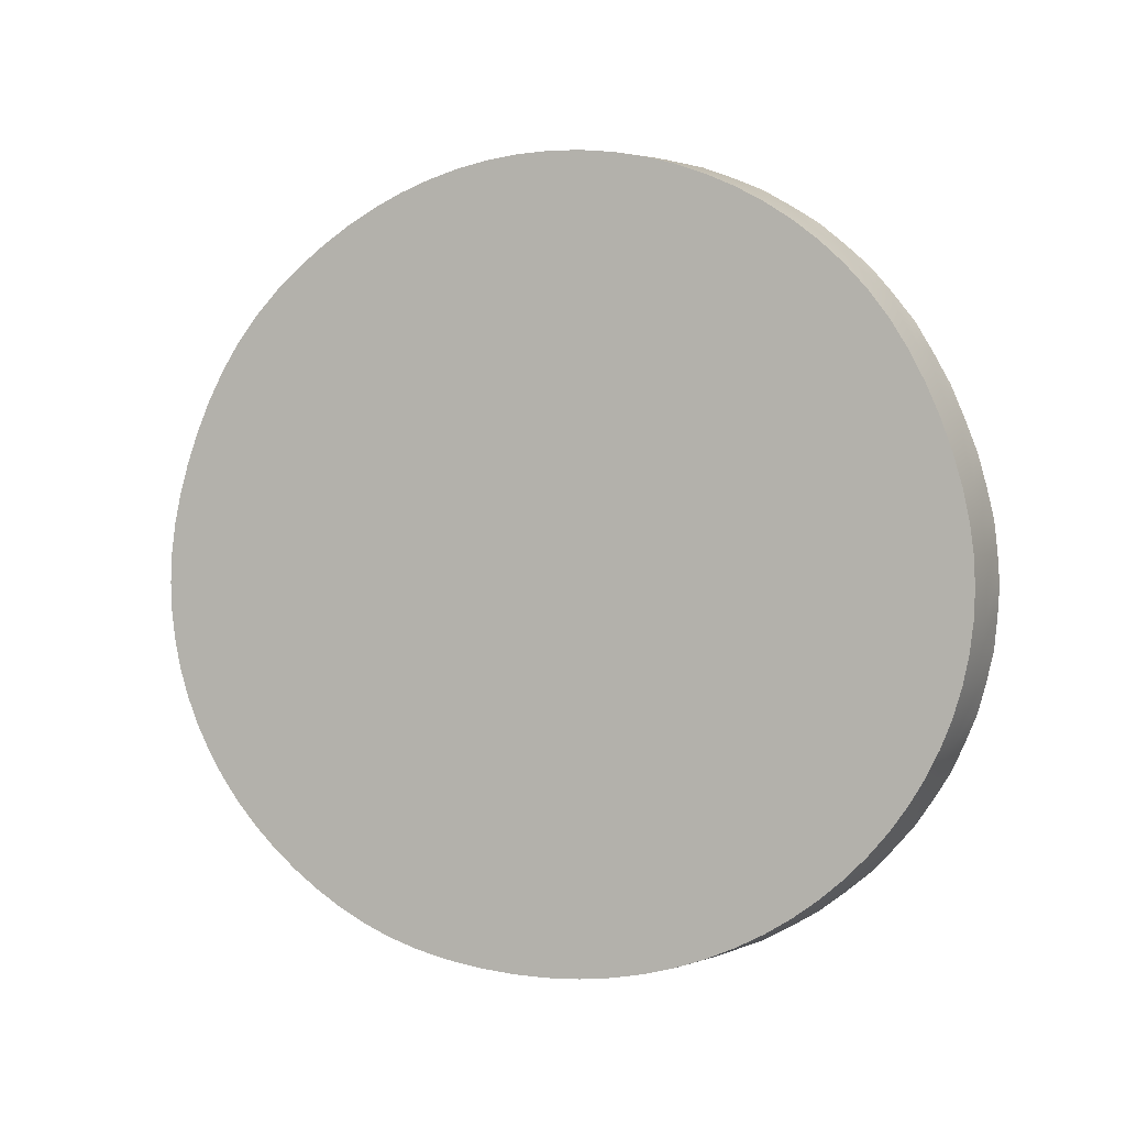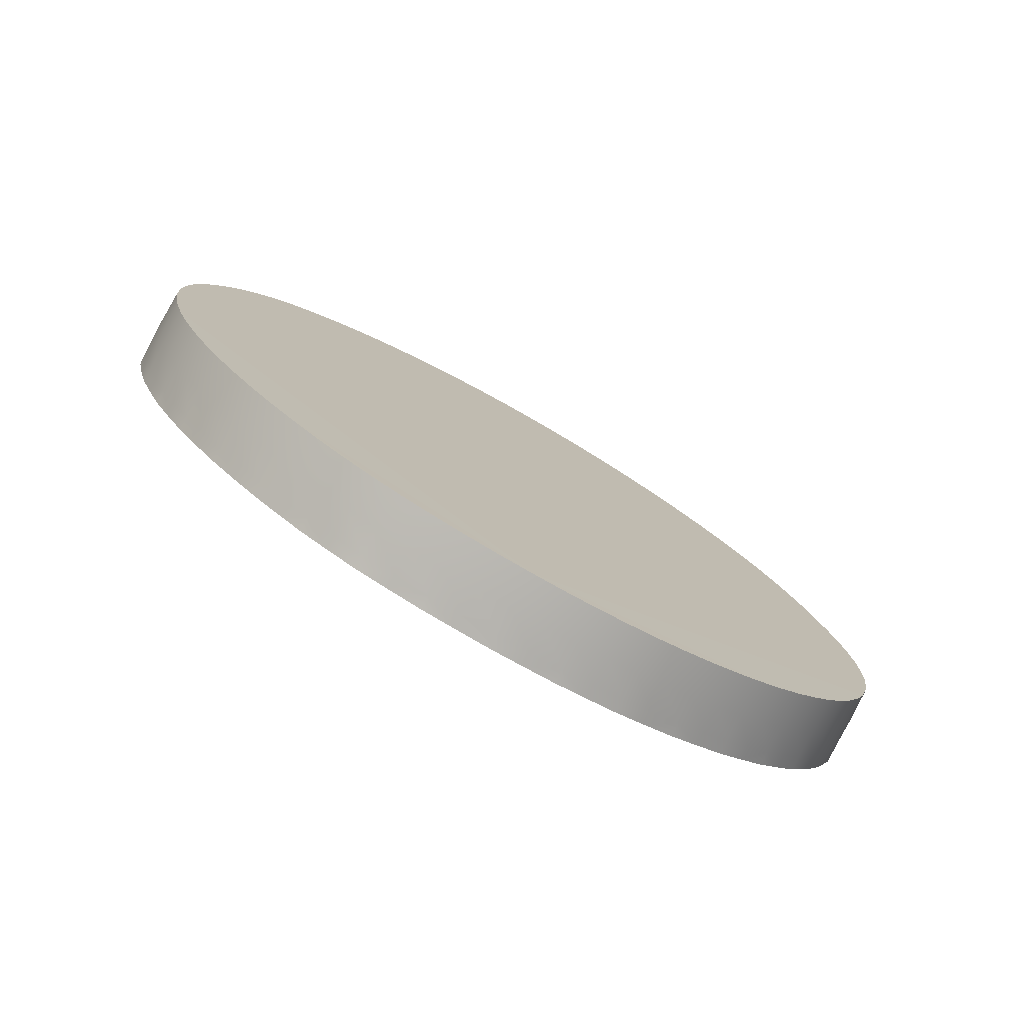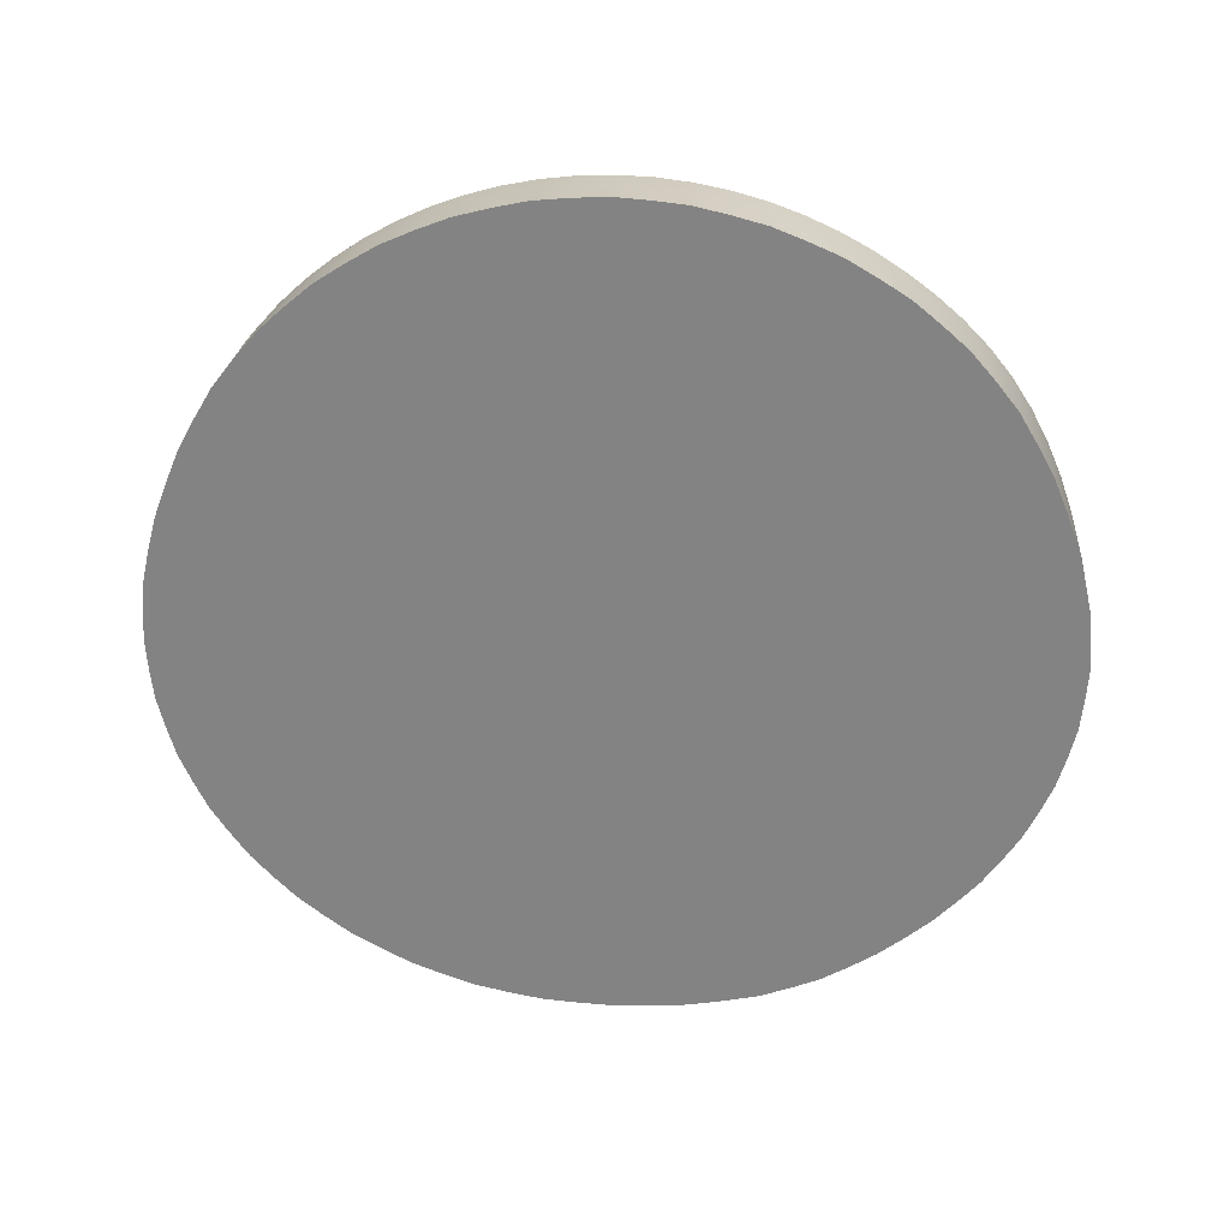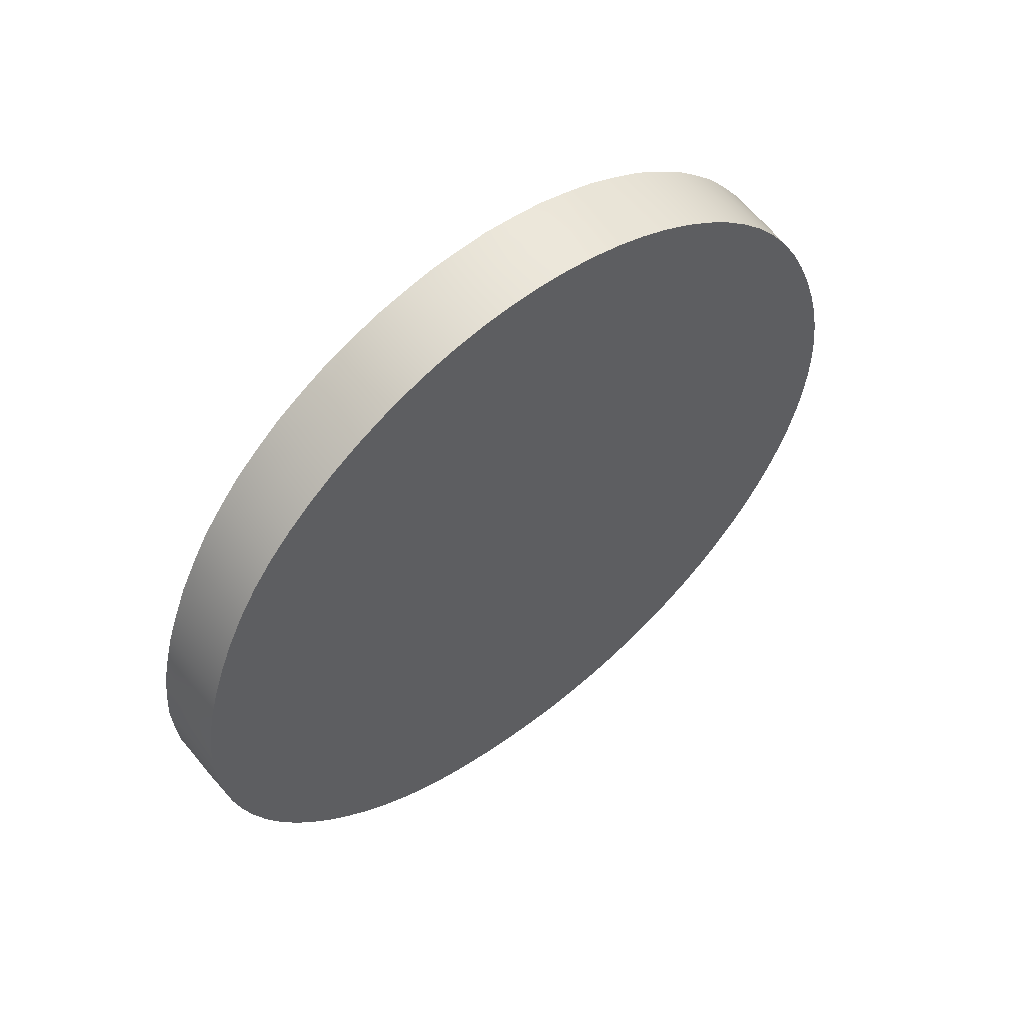
<metadata>
{"format":"obj","ext":"obj","renderer":"f3d","projection":"perspective","resolution":1024,"background":"white","views":[{"elev":0.5,"azim":-68.1,"up":"+Z"},{"elev":-77.3,"azim":-119.9,"up":"+Z"},{"elev":28.5,"azim":93.8,"up":"+Z"},{"elev":54.6,"azim":-129.5,"up":"+Z"}]}
</metadata>
<code>
v  0.0172 -0.1134 7.636
v  0.0172 -0.2255 7.646
v  -0.0279 -0.2244 7.649
v  -0.0279 -0.1131 7.638
v  0.0172 0.0003 7.631
v  -0.0279 0.0013 7.634
v  -0.0279 -0.3327 7.668
v  0.0172 -0.3333 7.666
v  0.0172 -0.4397 7.691
v  -0.0279 -0.4382 7.695
v  0.0172 -0.542 7.727
v  0.0172 -0.6427 7.767
v  -0.0279 -0.6405 7.771
v  -0.0279 -0.541 7.729
v  -0.0279 -0.7362 7.82
v  0.0172 -0.7375 7.818
v  0.0172 -0.8301 7.872
v  -0.0279 -0.8273 7.876
v  0.0172 -0.915 7.937
v  0.0172 -0.9971 8.004
v  -0.0279 -0.9938 8.007
v  -0.0279 -0.9133 7.938
v  -0.028 -1.068 8.081
v  0.0172 -1.07 8.079
v  0.0171 -1.14 8.157
v  -0.028 -1.136 8.16
v  0.0171 -1.199 8.242
v  0.0171 -1.255 8.329
v  -0.028 -1.25 8.331
v  -0.028 -1.197 8.243
v  -0.028 -1.296 8.423
v  0.0171 -1.299 8.422
v  0.0171 -1.339 8.517
v  -0.0281 -1.334 8.518
v  0.0171 -1.366 8.615
v  0.0171 -1.39 8.715
v  -0.0281 -1.385 8.715
v  -0.0281 -1.364 8.616
v  -0.0281 -1.398 8.816
v  0.0171 -1.401 8.817
v  0.0171 -1.407 8.919
v  -0.0281 -1.402 8.918
v  0.0171 -1.401 9.02
v  0.0171 -1.39 9.121
v  -0.0281 -1.385 9.12
v  -0.0281 -1.398 9.019
v  -0.0281 -1.364 9.222
v  0.0171 -1.366 9.224
v  0.0171 -1.339 9.328
v  -0.0281 -1.334 9.326
v  0.0171 -1.298 9.434
v  0.0171 -1.254 9.541
v  -0.0281 -1.25 9.539
v  -0.0281 -1.296 9.432
v  -0.0281 -1.197 9.642
v  0.0171 -1.199 9.644
v  0.0171 -1.14 9.744
v  -0.0281 -1.136 9.741
v  0.0171 -1.07 9.834
v  0.0171 -0.997 9.921
v  -0.0281 -0.9936 9.916
v  -0.0281 -1.068 9.832
v  -0.0281 -0.9131 9.993
v  0.0171 -0.9148 9.996
v  0.0171 -0.8299 10.07
v  -0.0281 -0.8271 10.06
v  0.0171 -0.7374 10.13
v  0.0171 -0.6425 10.18
v  -0.0281 -0.6404 10.18
v  -0.0281 -0.736 10.12
v  -0.0281 -0.5409 10.22
v  0.0171 -0.5419 10.23
v  0.0171 -0.4396 10.27
v  -0.0281 -0.4381 10.26
v  0.0171 -0.3332 10.3
v  0.0171 -0.2259 10.32
v  -0.0281 -0.2251 10.31
v  -0.0281 -0.3326 10.29
v  -0.0281 -0.1163 10.33
v  0.0171 -0.1165 10.33
v  0.0171 -0.0069 10.34
v  -0.0281 -0.0069 10.33
v  0.0171 0.1028 10.33
v  0.0171 0.2122 10.32
v  -0.0281 0.2114 10.31
v  -0.0281 0.1026 10.32
v  -0.0281 0.3189 10.29
v  0.0171 0.3195 10.29
v  0.0171 0.4259 10.26
v  -0.0281 0.4244 10.26
v  0.0171 0.5282 10.22
v  0.0171 0.6289 10.18
v  -0.0281 0.6268 10.17
v  -0.0281 0.5272 10.22
v  -0.0281 0.723 10.12
v  0.0171 0.7241 10.12
v  0.0171 0.8173 10.06
v  -0.0281 0.8151 10.06
v  0.0171 0.9034 9.989
v  0.0171 0.9869 9.914
v  -0.0281 0.9854 9.911
v  -0.0281 0.9029 9.988
v  -0.0281 1.062 9.827
v  0.0171 1.061 9.827
v  0.0171 1.132 9.737
v  -0.0281 1.131 9.735
v  0.0171 1.192 9.637
v  0.0171 1.248 9.534
v  -0.0281 1.247 9.533
v  -0.0281 1.193 9.637
v  -0.0281 1.293 9.427
v  0.0171 1.292 9.427
v  0.0171 1.332 9.321
v  -0.0281 1.331 9.321
v  0.0171 1.36 9.217
v  0.0171 1.383 9.115
v  -0.0281 1.383 9.114
v  -0.0281 1.361 9.217
v  -0.0281 1.395 9.013
v  0.0171 1.394 9.014
v  0.0171 1.401 8.913
v  -0.0281 1.4 8.913
v  0.0171 1.394 8.812
v  0.0171 1.383 8.712
v  -0.028 1.383 8.712
v  -0.0281 1.395 8.812
v  -0.028 1.361 8.614
v  0.0171 1.36 8.613
v  0.0171 1.332 8.515
v  -0.028 1.331 8.517
v  0.0171 1.292 8.422
v  0.0172 1.248 8.329
v  -0.028 1.248 8.331
v  -0.028 1.294 8.422
v  -0.0279 1.194 8.243
v  0.0172 1.193 8.242
v  0.0172 1.133 8.157
v  -0.0279 1.133 8.16
v  0.0172 1.064 8.079
v  0.0172 0.991 8.004
v  -0.0279 0.9918 8.007
v  -0.0279 1.065 8.081
v  -0.0279 0.9132 7.938
v  0.0172 0.9113 7.936
v  0.0172 0.8297 7.872
v  -0.0279 0.831 7.876
v  0.0172 0.7446 7.818
v  0.0172 0.6575 7.767
v  -0.0279 0.6575 7.771
v  -0.0279 0.7463 7.82
v  -0.0279 0.5632 7.729
v  0.0172 0.5622 7.727
v  0.0172 0.4634 7.691
v  -0.0279 0.4619 7.695
v  0.0172 0.3517 7.666
v  0.0172 0.2372 7.645
v  -0.0279 0.2368 7.649
v  -0.0279 0.3522 7.668
v  -0.0279 0.1189 7.638
v  0.0172 0.1187 7.636
v  -0.121 -0.1126 7.641
v  -0.121 -0.2235 7.653
v  -0.2436 -0.1116 7.65
v  -0.2436 -0.2218 7.662
v  -0.2436 0.0019 7.646
v  -0.1209 0.0017 7.638
v  -0.121 -0.3315 7.672
v  -0.121 -0.4366 7.699
v  -0.2436 -0.329 7.681
v  -0.2436 -0.4333 7.708
v  -0.121 -0.539 7.733
v  -0.121 -0.6381 7.775
v  -0.2436 -0.5349 7.742
v  -0.2437 -0.6333 7.784
v  -0.121 -0.7334 7.824
v  -0.121 -0.8242 7.88
v  -0.2437 -0.7278 7.833
v  -0.2437 -0.8179 7.888
v  -0.1211 -0.9099 7.942
v  -0.1211 -0.99 8.01
v  -0.2438 -0.9029 7.95
v  -0.2438 -0.9824 8.017
v  -0.1211 -1.064 8.084
v  -0.1211 -1.132 8.162
v  -0.2439 -1.056 8.09
v  -0.244 -1.123 8.168
v  -0.1212 -1.192 8.246
v  -0.1212 -1.246 8.333
v  -0.2441 -1.183 8.251
v  -0.2442 -1.236 8.338
v  -0.1212 -1.291 8.425
v  -0.1213 -1.329 8.519
v  -0.2443 -1.281 8.428
v  -0.2444 -1.318 8.522
v  -0.1213 -1.358 8.616
v  -0.1213 -1.38 8.715
v  -0.2445 -1.348 8.617
v  -0.2446 -1.369 8.715
v  -0.1213 -1.393 8.815
v  -0.1214 -1.397 8.916
v  -0.2446 -1.381 8.814
v  -0.2447 -1.386 8.914
v  -0.1214 -1.393 9.016
v  -0.1214 -1.38 9.117
v  -0.2447 -1.381 9.013
v  -0.2447 -1.369 9.113
v  -0.1214 -1.358 9.219
v  -0.1214 -1.329 9.323
v  -0.2447 -1.347 9.214
v  -0.2447 -1.318 9.318
v  -0.1214 -1.291 9.429
v  -0.1214 -1.245 9.536
v  -0.2447 -1.281 9.424
v  -0.2447 -1.235 9.53
v  -0.1214 -1.192 9.639
v  -0.1214 -1.131 9.738
v  -0.2447 -1.183 9.633
v  -0.2447 -1.122 9.731
v  -0.1214 -1.064 9.829
v  -0.1214 -0.9896 9.912
v  -0.2447 -1.055 9.821
v  -0.2447 -0.9818 9.903
v  -0.1214 -0.9095 9.988
v  -0.1214 -0.8238 10.06
v  -0.2447 -0.9023 9.978
v  -0.2447 -0.8173 10.05
v  -0.1214 -0.7331 10.12
v  -0.1214 -0.6378 10.17
v  -0.2447 -0.7273 10.11
v  -0.2447 -0.6328 10.16
v  -0.1213 -0.5387 10.22
v  -0.1213 -0.4364 10.25
v  -0.2447 -0.5345 10.2
v  -0.2447 -0.433 10.24
v  -0.1213 -0.3313 10.28
v  -0.1213 -0.2243 10.3
v  -0.2447 -0.3287 10.27
v  -0.2447 -0.2226 10.29
v  -0.1213 -0.1159 10.32
v  -0.1213 -0.0069 10.32
v  -0.2447 -0.115 10.3
v  -0.2447 -0.0069 10.31
v  -0.1213 0.1022 10.32
v  -0.1213 0.2106 10.3
v  -0.2447 0.1013 10.3
v  -0.2446 0.2089 10.29
v  -0.1213 0.3176 10.28
v  -0.1213 0.4227 10.25
v  -0.2446 0.3151 10.27
v  -0.2446 0.4193 10.24
v  -0.1213 0.5251 10.21
v  -0.1213 0.6245 10.17
v  -0.2446 0.5208 10.2
v  -0.2446 0.6196 10.16
v  -0.1213 0.7206 10.11
v  -0.1213 0.8131 10.05
v  -0.2446 0.7154 10.1
v  -0.2446 0.8081 10.04
v  -0.1213 0.9017 9.985
v  -0.1213 0.9854 9.909
v  -0.2446 0.8975 9.977
v  -0.2446 0.9823 9.903
v  -0.1213 1.063 9.825
v  -0.1213 1.134 9.735
v  -0.2446 1.061 9.821
v  -0.2446 1.133 9.731
v  -0.1213 1.196 9.636
v  -0.1213 1.25 9.532
v  -0.2446 1.195 9.633
v  -0.2446 1.25 9.53
v  -0.1213 1.296 9.426
v  -0.1213 1.334 9.32
v  -0.2446 1.295 9.424
v  -0.2446 1.333 9.318
v  -0.1213 1.364 9.216
v  -0.1213 1.385 9.114
v  -0.2446 1.362 9.214
v  -0.2446 1.383 9.113
v  -0.1213 1.398 9.013
v  -0.1213 1.402 8.913
v  -0.2446 1.396 9.012
v  -0.2446 1.4 8.913
v  -0.1213 1.398 8.813
v  -0.1212 1.385 8.713
v  -0.2445 1.396 8.814
v  -0.2444 1.383 8.715
v  -0.1212 1.364 8.615
v  -0.1212 1.334 8.518
v  -0.2444 1.363 8.617
v  -0.2443 1.333 8.521
v  -0.1212 1.296 8.424
v  -0.1211 1.251 8.333
v  -0.2441 1.296 8.428
v  -0.244 1.25 8.338
v  -0.1211 1.198 8.246
v  -0.121 1.137 8.162
v  -0.2439 1.198 8.251
v  -0.2438 1.138 8.168
v  -0.121 1.069 8.084
v  -0.121 0.9958 8.01
v  -0.2437 1.071 8.09
v  -0.2436 0.9975 8.017
v  -0.121 0.9173 7.942
v  -0.1209 0.835 7.88
v  -0.2436 0.9193 7.949
v  -0.2436 0.8369 7.888
v  -0.1209 0.7497 7.824
v  -0.1209 0.6603 7.775
v  -0.2435 0.7512 7.832
v  -0.2435 0.661 7.784
v  -0.1209 0.5653 7.733
v  -0.1209 0.4633 7.699
v  -0.2435 0.5652 7.742
v  -0.2435 0.4626 7.708
v  -0.1209 0.353 7.672
v  -0.1209 0.2374 7.653
v  -0.2435 0.3522 7.681
v  -0.2435 0.2367 7.662
v  -0.1209 0.1193 7.641
v  -0.2435 0.119 7.65
v  0.0171 -0.0021 8.953
g LEMON_SLICE_005
f 1 2 3 4
f 5 1 4 6
f 7 8 9 10
f 8 7 3 2
f 11 12 13 14
f 9 11 14 10
f 15 16 17 18
f 16 15 13 12
f 19 20 21 22
f 17 19 22 18
f 23 24 25 26
f 24 23 21 20
f 27 28 29 30
f 25 27 30 26
f 31 32 33 34
f 32 31 29 28
f 35 36 37 38
f 33 35 38 34
f 39 40 41 42
f 40 39 37 36
f 43 44 45 46
f 41 43 46 42
f 47 48 49 50
f 48 47 45 44
f 51 52 53 54
f 49 51 54 50
f 55 56 57 58
f 56 55 53 52
f 59 60 61 62
f 57 59 62 58
f 63 64 65 66
f 64 63 61 60
f 67 68 69 70
f 65 67 70 66
f 71 72 73 74
f 72 71 69 68
f 75 76 77 78
f 73 75 78 74
f 79 80 81 82
f 80 79 77 76
f 83 84 85 86
f 81 83 86 82
f 87 88 89 90
f 88 87 85 84
f 91 92 93 94
f 89 91 94 90
f 95 96 97 98
f 96 95 93 92
f 99 100 101 102
f 97 99 102 98
f 103 104 105 106
f 104 103 101 100
f 107 108 109 110
f 105 107 110 106
f 111 112 113 114
f 112 111 109 108
f 115 116 117 118
f 113 115 118 114
f 119 120 121 122
f 120 119 117 116
f 123 124 125 126
f 121 123 126 122
f 127 128 129 130
f 128 127 125 124
f 131 132 133 134
f 129 131 134 130
f 135 136 137 138
f 136 135 133 132
f 139 140 141 142
f 137 139 142 138
f 143 144 145 146
f 144 143 141 140
f 147 148 149 150
f 145 147 150 146
f 151 152 153 154
f 152 151 149 148
f 155 156 157 158
f 153 155 158 154
f 159 160 5 6
f 160 159 157 156
f 161 4 3 162
f 163 161 162 164
f 161 163 165 166
f 4 161 166 6
f 167 7 10 168
f 169 167 168 170
f 167 169 164 162
f 7 167 162 3
f 171 14 13 172
f 173 171 172 174
f 171 173 170 168
f 14 171 168 10
f 175 15 18 176
f 177 175 176 178
f 175 177 174 172
f 15 175 172 13
f 179 22 21 180
f 181 179 180 182
f 179 181 178 176
f 22 179 176 18
f 183 23 26 184
f 185 183 184 186
f 183 185 182 180
f 23 183 180 21
f 187 30 29 188
f 189 187 188 190
f 187 189 186 184
f 30 187 184 26
f 191 31 34 192
f 193 191 192 194
f 191 193 190 188
f 31 191 188 29
f 195 38 37 196
f 197 195 196 198
f 195 197 194 192
f 38 195 192 34
f 199 39 42 200
f 201 199 200 202
f 199 201 198 196
f 39 199 196 37
f 203 46 45 204
f 205 203 204 206
f 203 205 202 200
f 46 203 200 42
f 207 47 50 208
f 209 207 208 210
f 207 209 206 204
f 47 207 204 45
f 211 54 53 212
f 213 211 212 214
f 211 213 210 208
f 54 211 208 50
f 215 55 58 216
f 217 215 216 218
f 215 217 214 212
f 55 215 212 53
f 219 62 61 220
f 221 219 220 222
f 219 221 218 216
f 62 219 216 58
f 223 63 66 224
f 225 223 224 226
f 223 225 222 220
f 63 223 220 61
f 227 70 69 228
f 229 227 228 230
f 227 229 226 224
f 70 227 224 66
f 231 71 74 232
f 233 231 232 234
f 231 233 230 228
f 71 231 228 69
f 235 78 77 236
f 237 235 236 238
f 235 237 234 232
f 78 235 232 74
f 239 79 82 240
f 241 239 240 242
f 239 241 238 236
f 79 239 236 77
f 243 86 85 244
f 245 243 244 246
f 243 245 242 240
f 86 243 240 82
f 247 87 90 248
f 249 247 248 250
f 247 249 246 244
f 87 247 244 85
f 251 94 93 252
f 253 251 252 254
f 251 253 250 248
f 94 251 248 90
f 255 95 98 256
f 257 255 256 258
f 255 257 254 252
f 95 255 252 93
f 259 102 101 260
f 261 259 260 262
f 259 261 258 256
f 102 259 256 98
f 263 103 106 264
f 265 263 264 266
f 263 265 262 260
f 103 263 260 101
f 267 110 109 268
f 269 267 268 270
f 267 269 266 264
f 110 267 264 106
f 271 111 114 272
f 273 271 272 274
f 271 273 270 268
f 111 271 268 109
f 275 118 117 276
f 277 275 276 278
f 275 277 274 272
f 118 275 272 114
f 279 119 122 280
f 281 279 280 282
f 279 281 278 276
f 119 279 276 117
f 283 126 125 284
f 285 283 284 286
f 283 285 282 280
f 126 283 280 122
f 287 127 130 288
f 289 287 288 290
f 287 289 286 284
f 127 287 284 125
f 291 134 133 292
f 293 291 292 294
f 291 293 290 288
f 134 291 288 130
f 295 135 138 296
f 297 295 296 298
f 295 297 294 292
f 135 295 292 133
f 299 142 141 300
f 301 299 300 302
f 299 301 298 296
f 142 299 296 138
f 303 143 146 304
f 305 303 304 306
f 303 305 302 300
f 143 303 300 141
f 307 150 149 308
f 309 307 308 310
f 307 309 306 304
f 150 307 304 146
f 311 151 154 312
f 313 311 312 314
f 311 313 310 308
f 151 311 308 149
f 315 158 157 316
f 317 315 316 318
f 315 317 314 312
f 158 315 312 154
f 319 159 6 166
f 320 319 166 165
f 319 320 318 316
f 159 319 316 157
f 160 156 155 321
f 155 153 152 321
f 152 148 147 321
f 147 145 144 321
f 144 140 139 321
f 139 137 136 321
f 136 132 131 321
f 131 129 128 321
f 128 124 123 321
f 123 121 120 321
f 120 116 115 321
f 115 113 112 321
f 112 108 107 321
f 107 105 104 321
f 104 100 99 321
f 99 97 96 321
f 96 92 91 321
f 91 89 88 321
f 88 84 83 321
f 83 81 80 321
f 80 76 75 321
f 75 73 72 321
f 72 68 67 321
f 67 65 64 321
f 64 60 59 321
f 59 57 56 321
f 56 52 51 321
f 51 49 48 321
f 48 44 43 321
f 43 41 40 321
f 40 36 35 321
f 35 33 32 321
f 32 28 27 321
f 27 25 24 321
f 24 20 19 321
f 19 17 16 321
f 16 12 11 321
f 11 9 8 321
f 8 2 1 321
f 1 5 160 321
f 164 169 170 165
f 170 173 174 178
f 174 177 178
f 178 181 182 186
f 182 185 186
f 186 189 190 194
f 190 193 194
f 178 186 194 165
f 194 197 198 202
f 198 201 202
f 202 205 206 210
f 206 209 210
f 194 202 210 226
f 210 213 214 218
f 214 217 218
f 218 221 222 226
f 222 225 226
f 210 218 226
f 226 229 230 234
f 230 233 234
f 234 237 238 242
f 238 241 242
f 226 234 242 258
f 242 245 246 250
f 246 249 250
f 250 253 254 258
f 254 257 258
f 242 250 258
f 258 261 262 266
f 262 265 266
f 266 269 270 274
f 270 273 274
f 258 266 274 290
f 274 277 278 282
f 278 281 282
f 282 285 286 290
f 286 289 290
f 274 282 290
f 290 293 294 298
f 294 297 298
f 298 301 302 306
f 302 305 306
f 290 298 306 165
f 306 309 310 314
f 310 313 314
f 314 317 318 165
f 318 320 165
f 306 314 165
f 258 290 165 226
f 194 226 165
f 170 178 165
f 163 164 165

</code>
